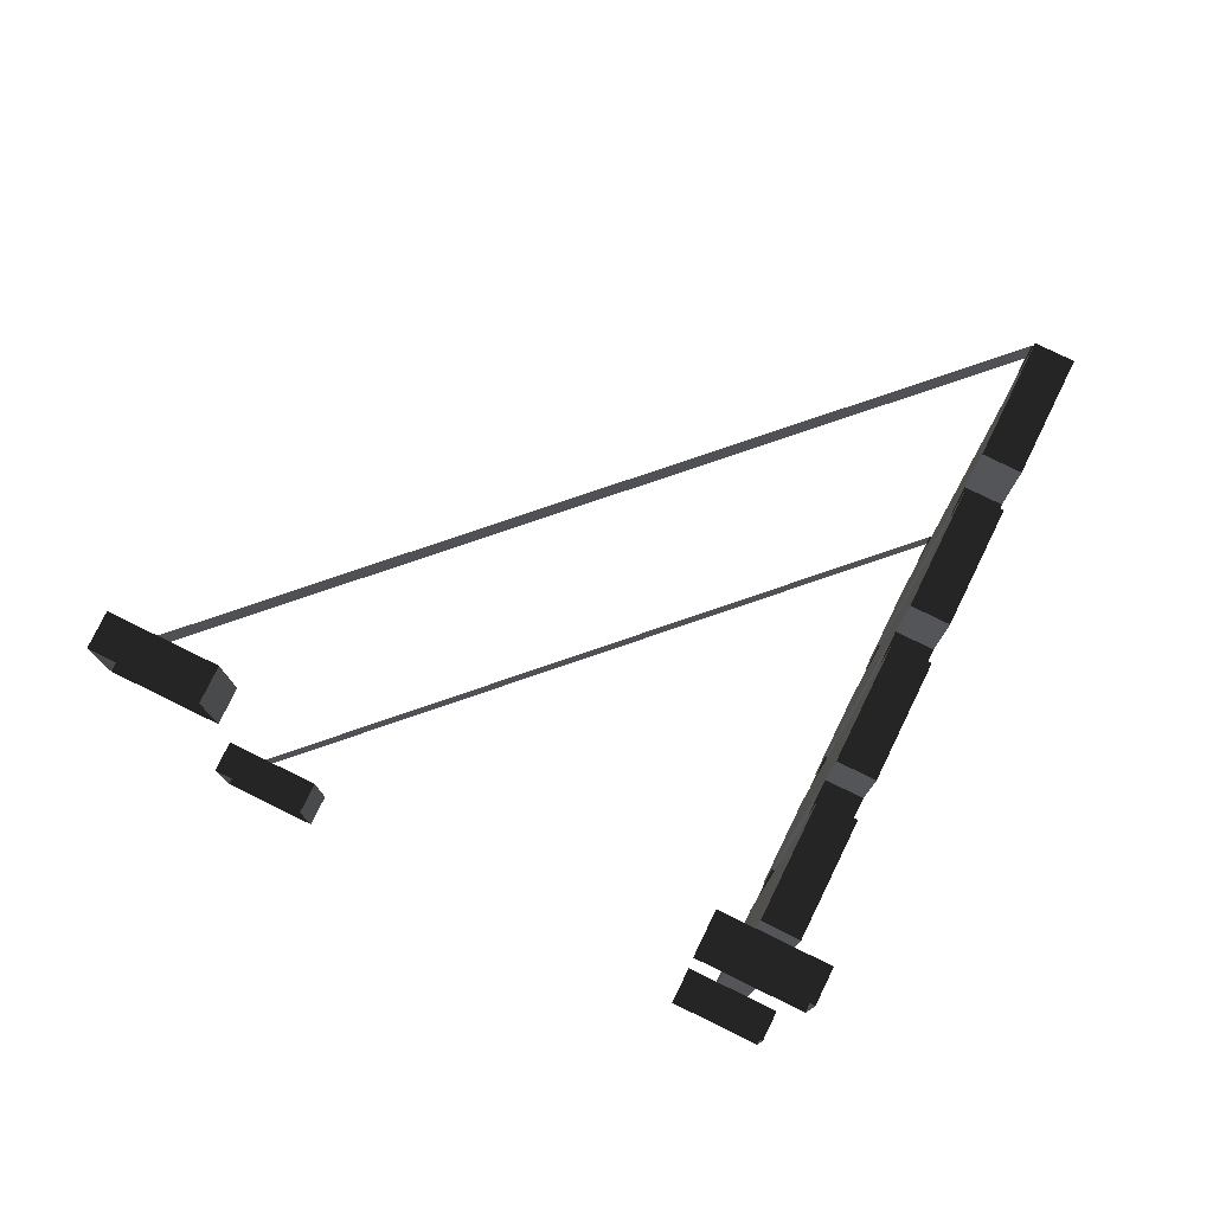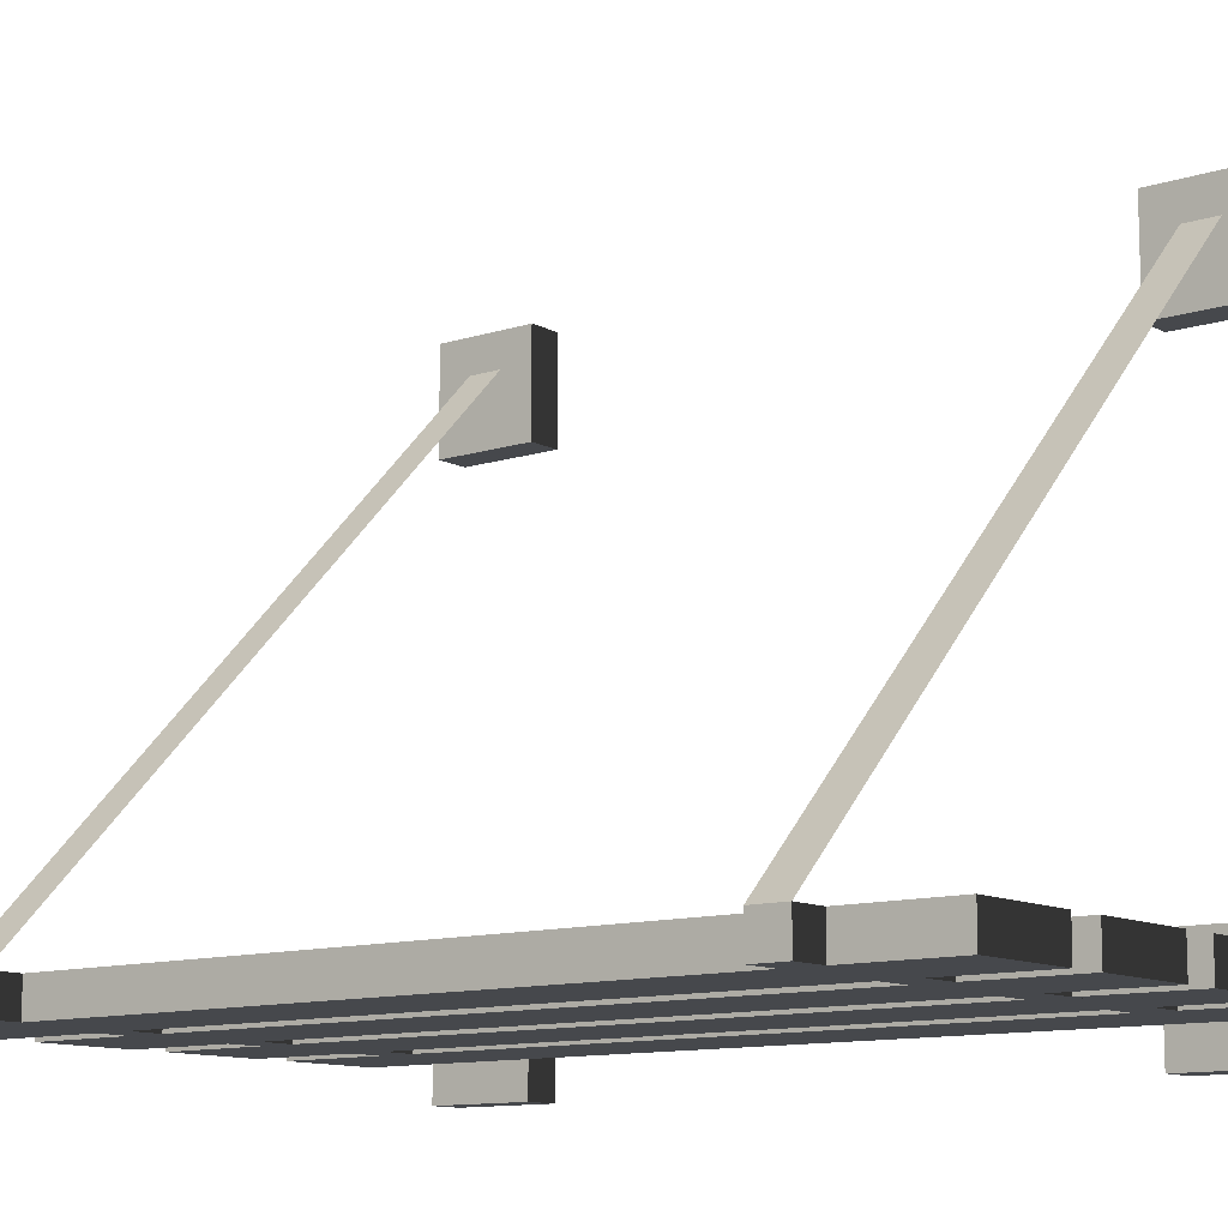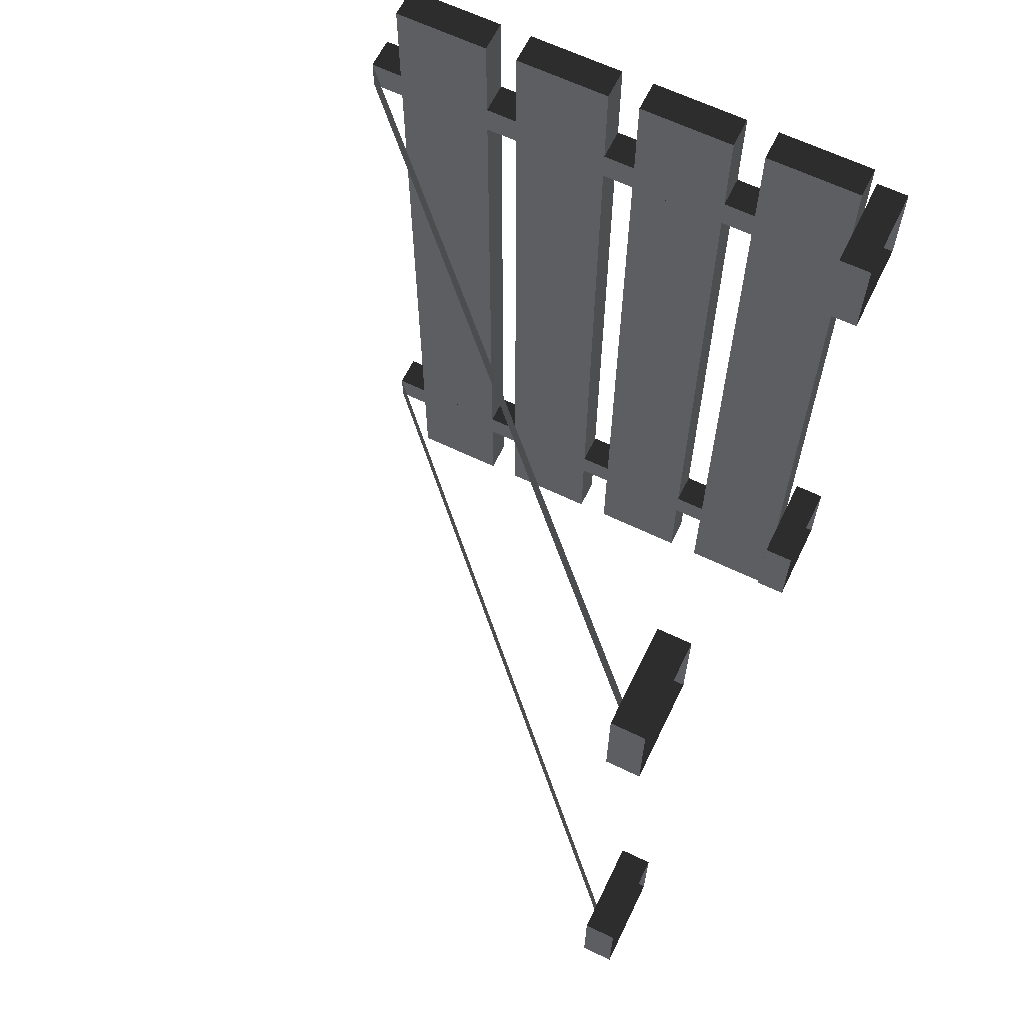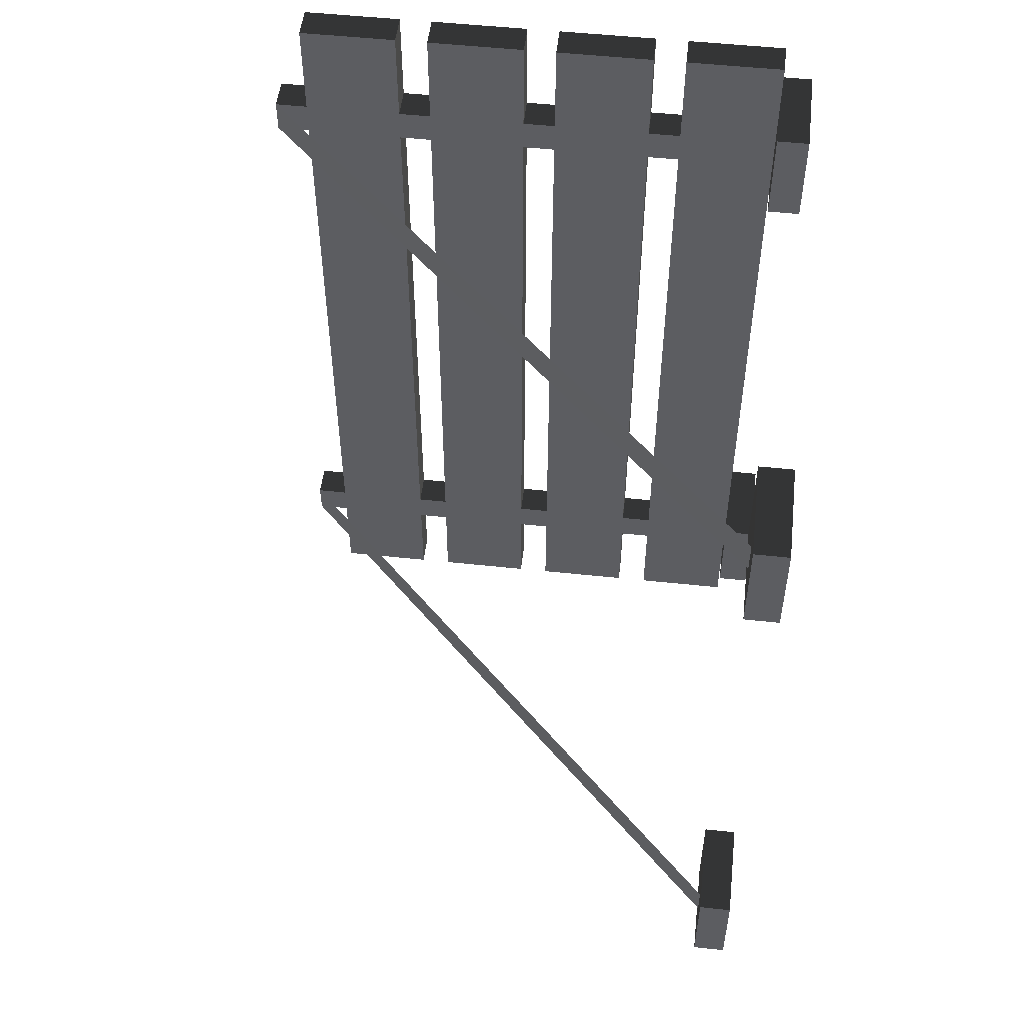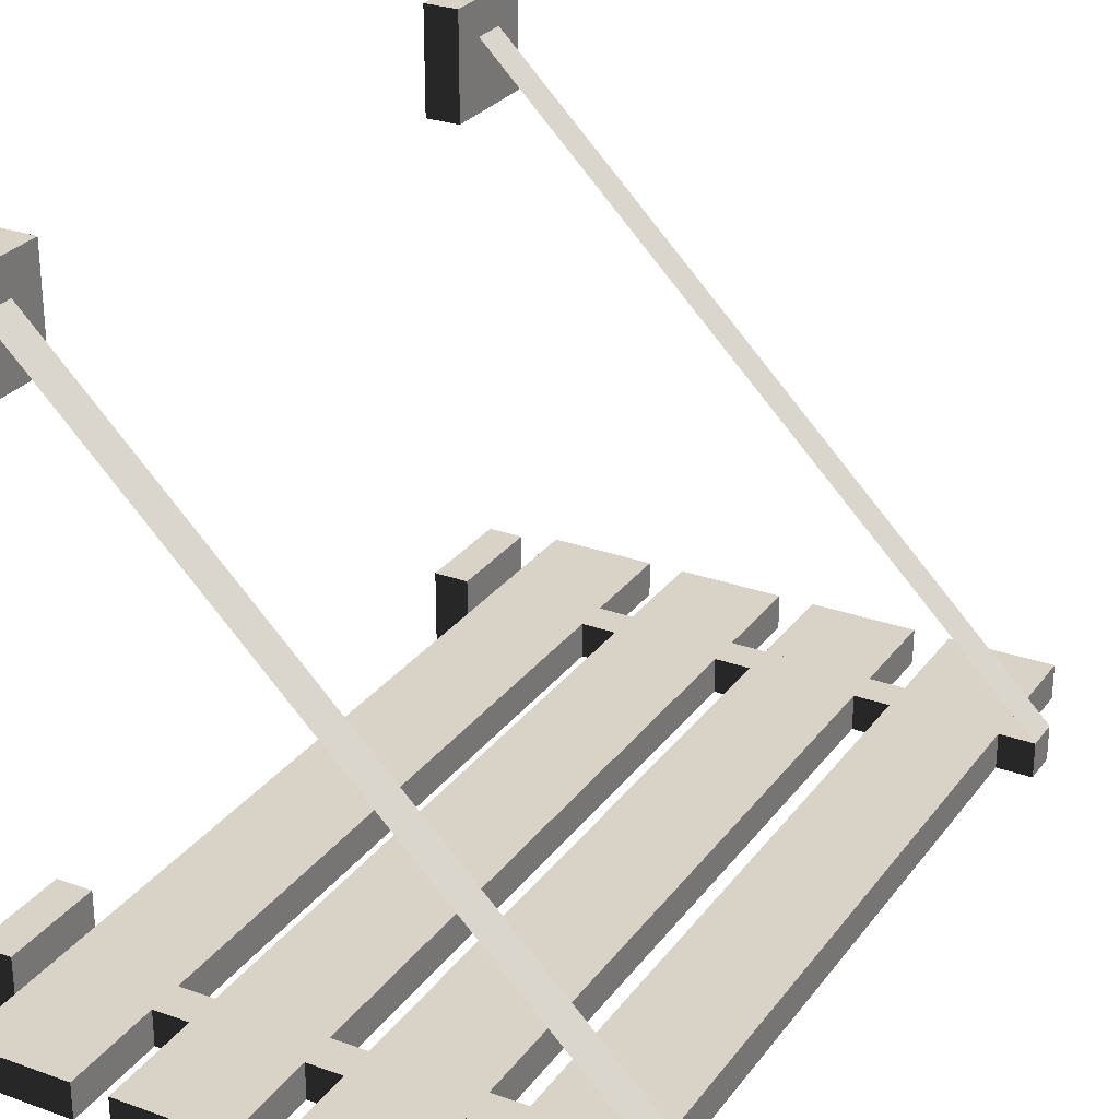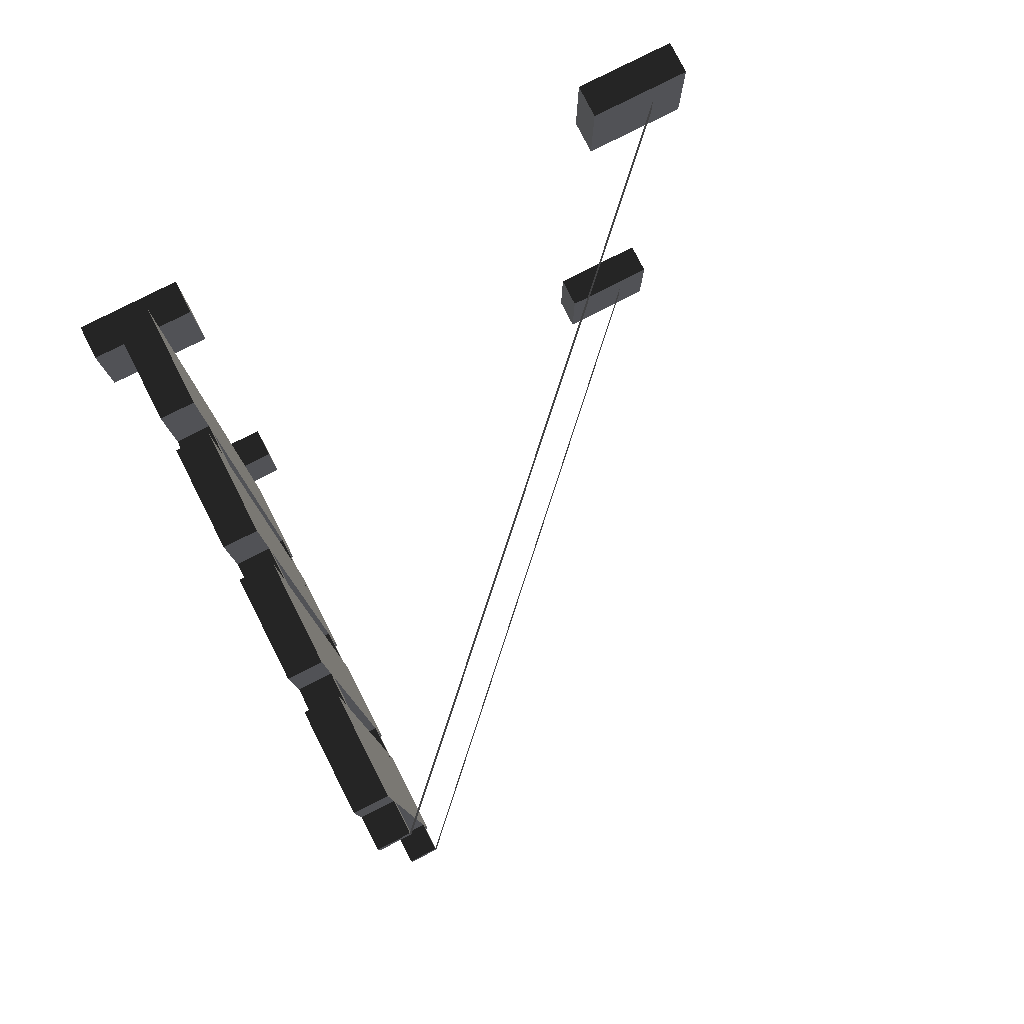
<metadata>
{"format":"obj","ext":"obj","renderer":"f3d","projection":"perspective","resolution":1024,"background":"white","views":[{"elev":78.0,"azim":-63.9,"up":"+Z"},{"elev":-11.2,"azim":128.3,"up":"+Y"},{"elev":63.9,"azim":-154.1,"up":"+Z"},{"elev":52.3,"azim":-173.4,"up":"+Z"},{"elev":27.8,"azim":28.7,"up":"+Y"},{"elev":79.8,"azim":63.1,"up":"+Z"}]}
</metadata>
<code>
o medieval_prison_bed v2
v 0.25 0 2.25
v 1 0 2.25
v 1 -0.25 2.25
v 0.25 -0.25 2.25
v 0.25 0 -2.5
v 1 0 -2.5
v 1 -0.25 -2.5
v 0.25 -0.25 -2.5
v 0.25 0 -2.5
v 4.25 0 -2.5
v 4.25 -0.25 -2.5
v 0.25 -0.25 -2.5
v 0.25 0 -2.75
v 4.25 0 -2.75
v 4.25 -0.25 -2.75
v 0.25 -0.25 -2.75
v 0.25 0 2.5
v 4.25 0 2.5
v 4.25 -0.25 2.5
v 0.25 -0.25 2.5
v 0.25 0 2.25
v 4.25 0 2.25
v 4.25 -0.25 2.25
v 0.25 -0.25 2.25
v 0.25 4 -2.5
v 4.25 0 -2.5
v 0.25 4 -2.75
v 4.25 0 -2.75
v 0.25 4 2.5
v 4.25 0 2.5
v 0.25 4 2.25
v 4.25 0 2.25
v 0 4.25 -2.25
v 0.25 4.25 -2.25
v 0.25 3.5 -2.25
v 0 3.5 -2.25
v 0 4.25 -3
v 0.25 4.25 -3
v 0.25 3.5 -3
v 0 3.5 -3
v 0 0.25 -2.25
v 0.25 0.25 -2.25
v 0.25 -0.5 -2.25
v 0 -0.5 -2.25
v 0 0.25 -3
v 0.25 0.25 -3
v 0.25 -0.5 -3
v 0 -0.5 -3
v 0 4.25 2.75
v 0.25 4.25 2.75
v 0.25 3.5 2.75
v 0 3.5 2.75
v 0 4.25 2
v 0.25 4.25 2
v 0.25 3.5 2
v 0 3.5 2
v 0 0.25 2.75
v 0.25 0.25 2.75
v 0.25 -0.5 2.75
v 0 -0.5 2.75
v 0 0.25 2
v 0.25 0.25 2
v 0.25 -0.5 2
v 0 -0.5 2
v 1.25 0 2.25
v 2 0 2.25
v 2 -0.25 2.25
v 1.25 -0.25 2.25
v 1.25 0 -2.5
v 2 0 -2.5
v 2 -0.25 -2.5
v 1.25 -0.25 -2.5
v 2.25 0 2.25
v 3 0 2.25
v 3 -0.25 2.25
v 2.25 -0.25 2.25
v 2.25 0 -2.5
v 3 0 -2.5
v 3 -0.25 -2.5
v 2.25 -0.25 -2.5
v 3.25 0 2.25
v 4 0 2.25
v 4 -0.25 2.25
v 3.25 -0.25 2.25
v 3.25 0 -2.5
v 4 0 -2.5
v 4 -0.25 -2.5
v 3.25 -0.25 -2.5
v 0.25 0 3.25
v 1 0 3.25
v 1 -0.25 3.25
v 0.25 -0.25 3.25
v 0.25 0 2.5
v 1 0 2.5
v 1 -0.25 2.5
v 0.25 -0.25 2.5
v 0.25 0 -2.75
v 1 0 -2.75
v 1 -0.25 -2.75
v 0.25 -0.25 -2.75
v 0.25 0 -3.5
v 1 0 -3.5
v 1 -0.25 -3.5
v 0.25 -0.25 -3.5
v 1.25 0 3.25
v 2 0 3.25
v 2 -0.25 3.25
v 1.25 -0.25 3.25
v 1.25 0 2.5
v 2 0 2.5
v 2 -0.25 2.5
v 1.25 -0.25 2.5
v 1.25 0 -2.75
v 2 0 -2.75
v 2 -0.25 -2.75
v 1.25 -0.25 -2.75
v 1.25 0 -3.5
v 2 0 -3.5
v 2 -0.25 -3.5
v 1.25 -0.25 -3.5
v 2.25 0 3.25
v 3 0 3.25
v 3 -0.25 3.25
v 2.25 -0.25 3.25
v 2.25 0 2.5
v 3 0 2.5
v 3 -0.25 2.5
v 2.25 -0.25 2.5
v 2.25 0 -2.75
v 3 0 -2.75
v 3 -0.25 -2.75
v 2.25 -0.25 -2.75
v 2.25 0 -3.5
v 3 0 -3.5
v 3 -0.25 -3.5
v 2.25 -0.25 -3.5
v 3.25 0 3.25
v 4 0 3.25
v 4 -0.25 3.25
v 3.25 -0.25 3.25
v 3.25 0 2.5
v 4 0 2.5
v 4 -0.25 2.5
v 3.25 -0.25 2.5
v 3.25 0 -2.75
v 4 0 -2.75
v 4 -0.25 -2.75
v 3.25 -0.25 -2.75
v 3.25 0 -3.5
v 4 0 -3.5
v 4 -0.25 -3.5
v 3.25 -0.25 -3.5
f 1 2 6 5
f 8 4 1 5
f 3 7 6 2
f 8 7 3 4
f 12 11 10 9
f 15 16 13 14
f 9 10 14 13
f 11 15 14 10
f 16 15 11 12
f 20 19 18 17
f 23 24 21 22
f 17 18 22 21
f 19 23 22 18
f 24 23 19 20
f 25 26 28 27
f 29 30 32 31
f 36 35 34 33
f 39 40 37 38
f 33 34 38 37
f 35 39 38 34
f 40 39 35 36
f 44 43 42 41
f 47 48 45 46
f 41 42 46 45
f 43 47 46 42
f 48 47 43 44
f 52 51 50 49
f 55 56 53 54
f 49 50 54 53
f 51 55 54 50
f 56 55 51 52
f 60 59 58 57
f 63 64 61 62
f 57 58 62 61
f 59 63 62 58
f 64 63 59 60
f 65 66 70 69
f 72 68 65 69
f 67 71 70 66
f 72 71 67 68
f 76 75 74 73
f 79 80 77 78
f 73 74 78 77
f 80 76 73 77
f 75 79 78 74
f 80 79 75 76
f 84 83 82 81
f 87 88 85 86
f 81 82 86 85
f 88 84 81 85
f 83 87 86 82
f 88 87 83 84
f 92 91 90 89
f 89 90 94 93
f 96 92 89 93
f 91 95 94 90
f 96 95 91 92
f 103 104 101 102
f 97 98 102 101
f 104 100 97 101
f 99 103 102 98
f 104 103 99 100
f 108 107 106 105
f 105 106 110 109
f 112 108 105 109
f 107 111 110 106
f 112 111 107 108
f 119 120 117 118
f 113 114 118 117
f 120 116 113 117
f 115 119 118 114
f 120 119 115 116
f 124 123 122 121
f 121 122 126 125
f 128 124 121 125
f 123 127 126 122
f 128 127 123 124
f 135 136 133 134
f 129 130 134 133
f 136 132 129 133
f 131 135 134 130
f 136 135 131 132
f 140 139 138 137
f 137 138 142 141
f 144 140 137 141
f 139 143 142 138
f 144 143 139 140
f 151 152 149 150
f 145 146 150 149
f 152 148 145 149
f 147 151 150 146
f 152 151 147 148

</code>
